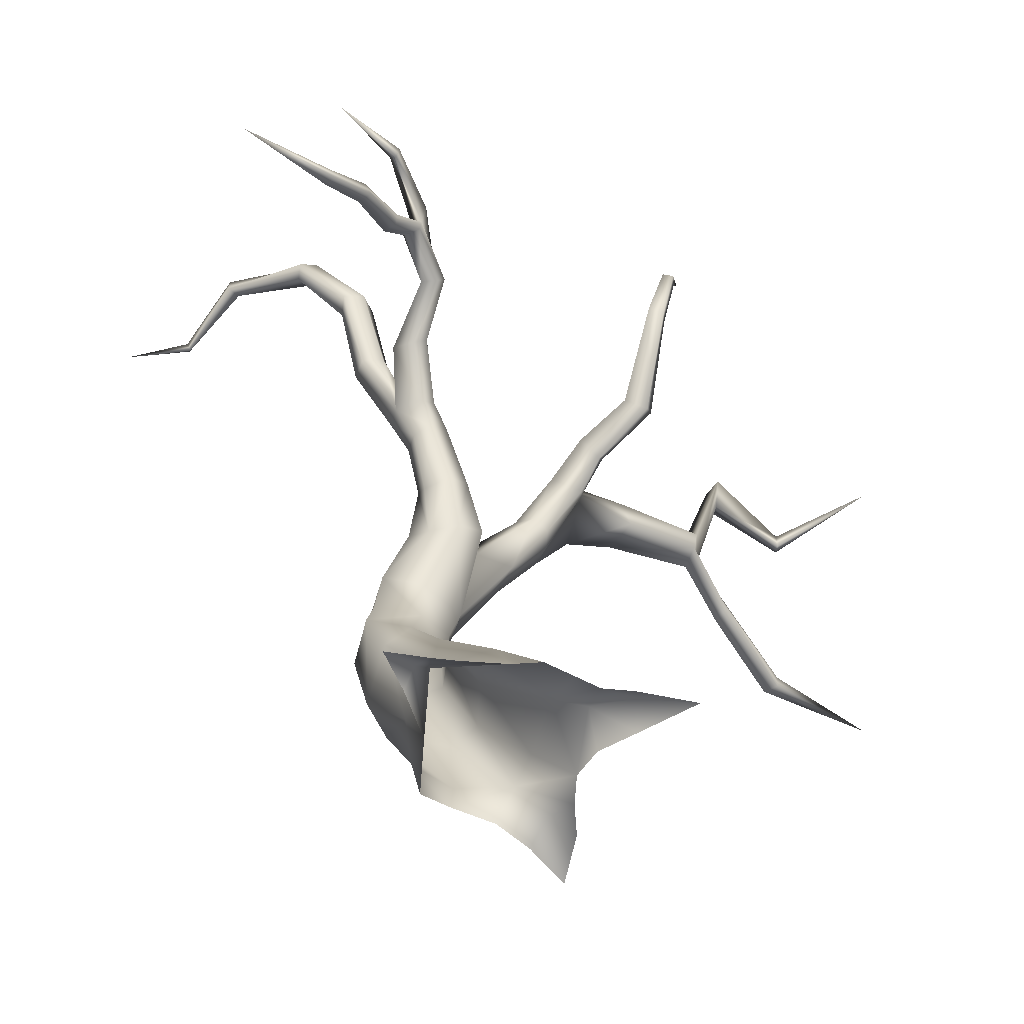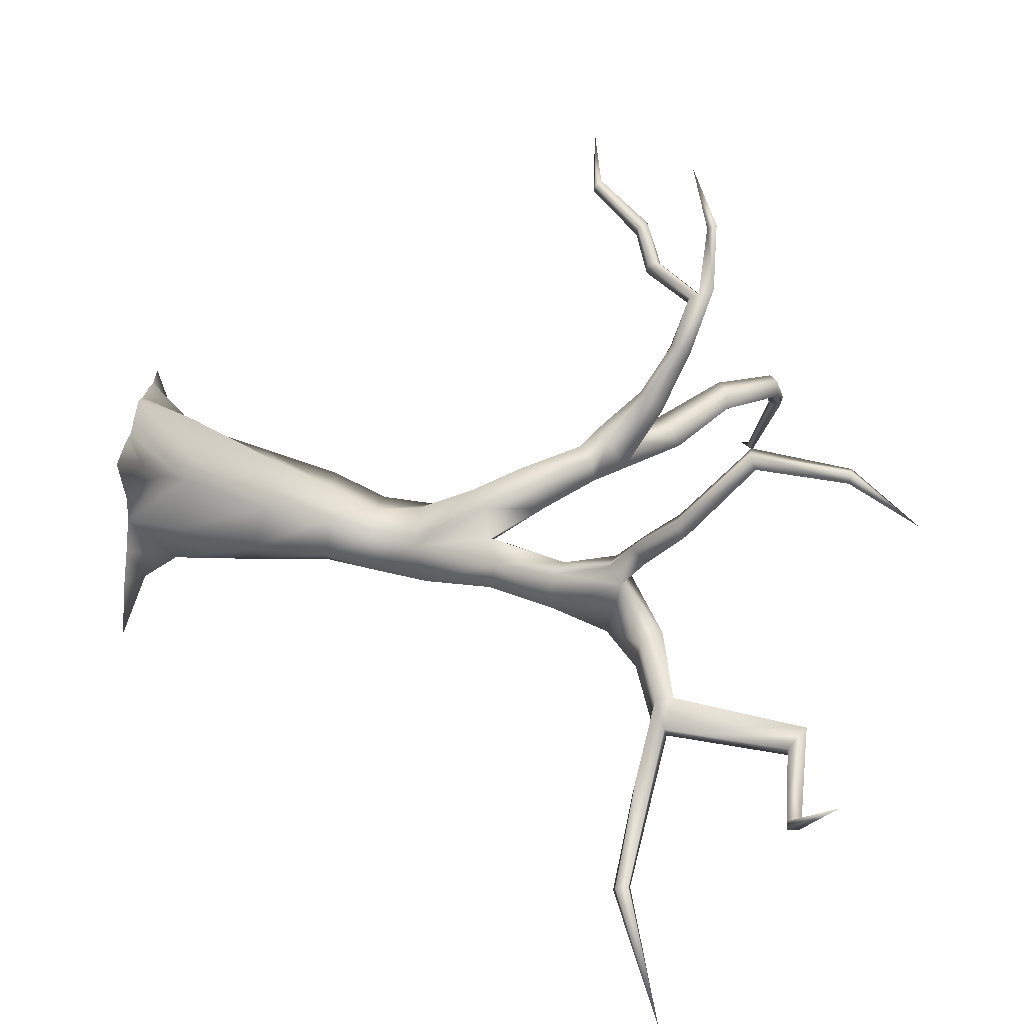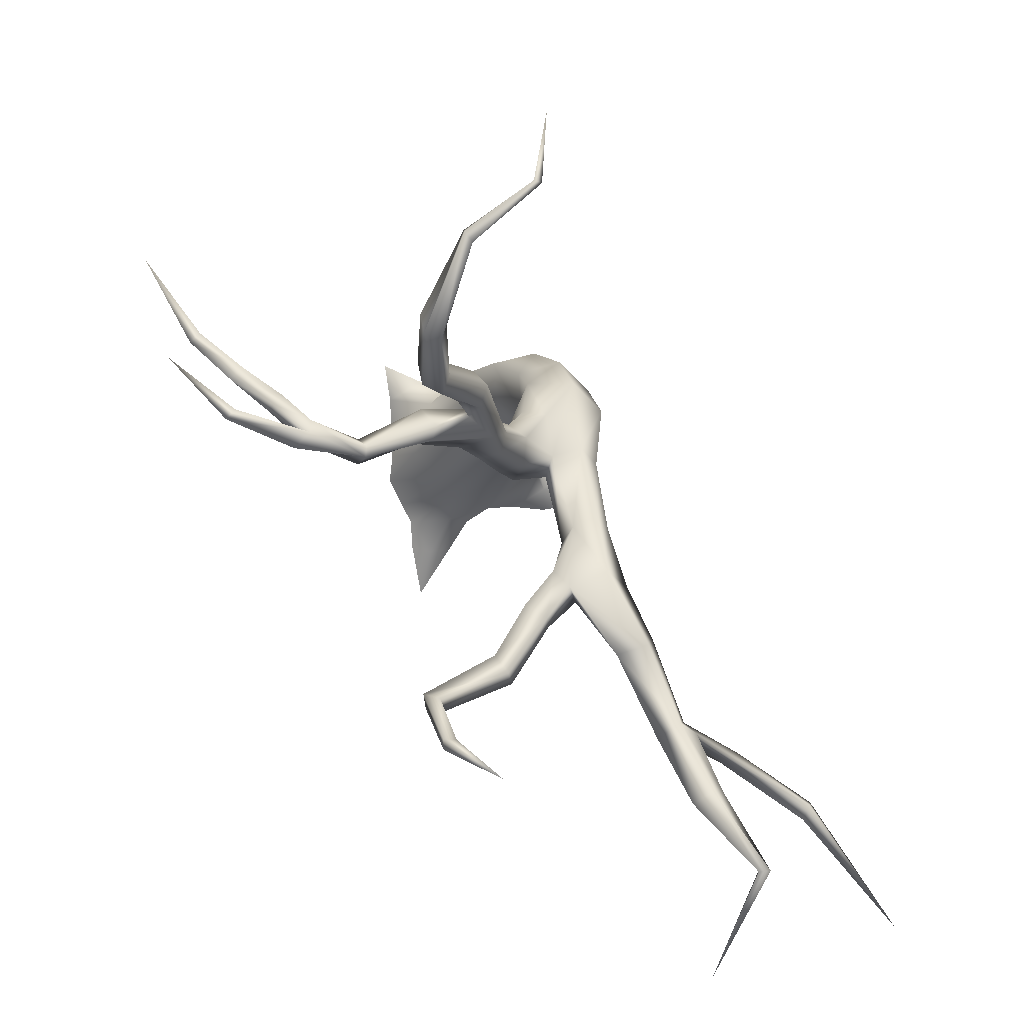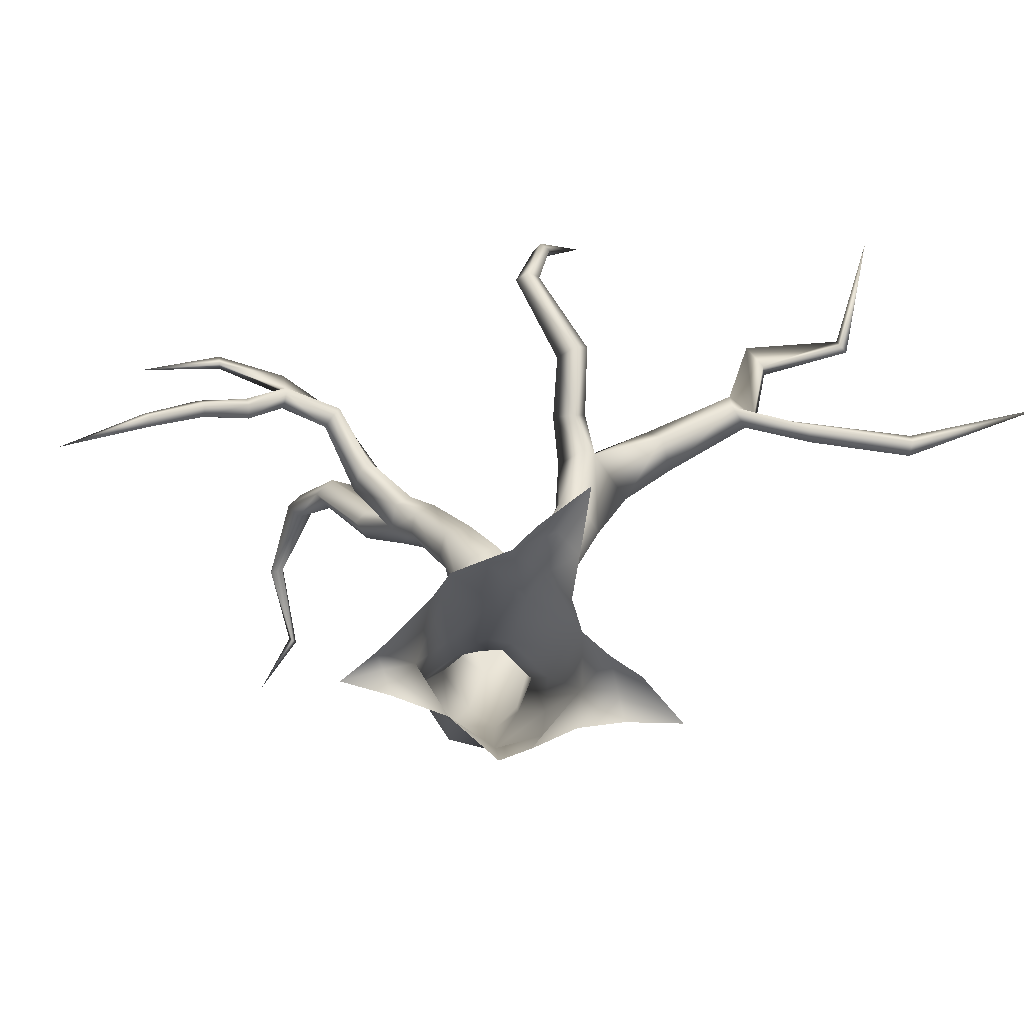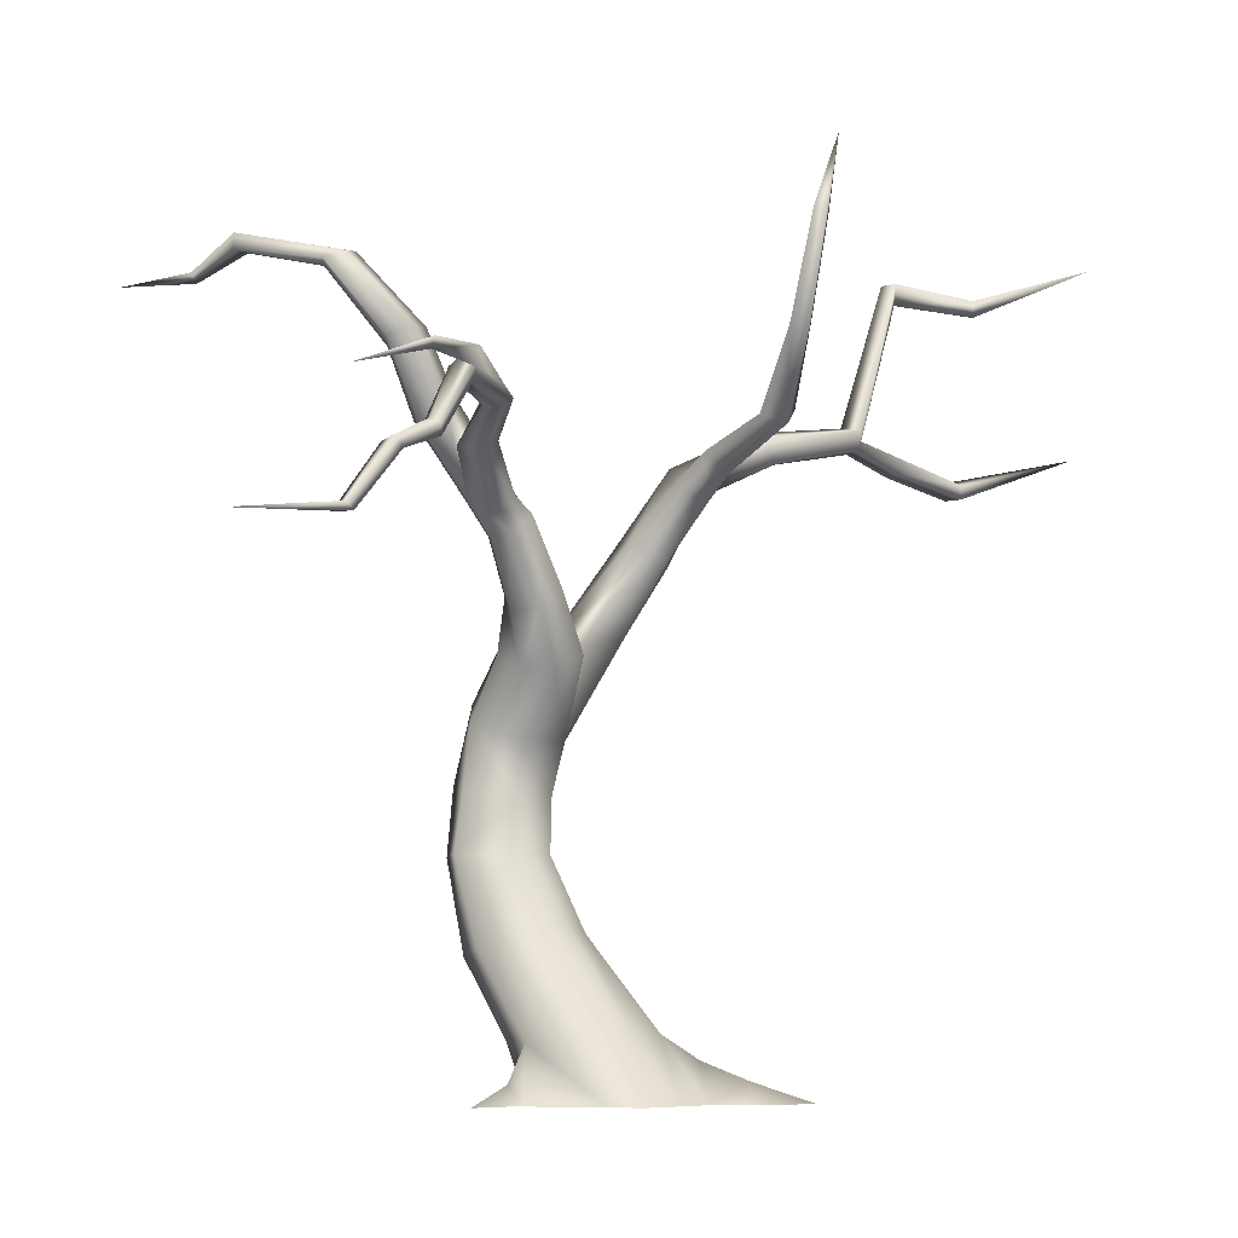
<metadata>
{"format":"obj","ext":"obj","renderer":"f3d","projection":"perspective","resolution":1024,"background":"white","views":[{"elev":-58.5,"azim":87.3,"up":"+Y"},{"elev":-76.0,"azim":85.1,"up":"+Z"},{"elev":9.2,"azim":171.8,"up":"+Z"},{"elev":-71.3,"azim":138.0,"up":"+Y"},{"elev":-3.0,"azim":91.6,"up":"+Y"}]}
</metadata>
<code>
g Trunk
v -0.174 0.8153 1.291
v -1.374 1.952 1.607
v -1.055 0.8298 1.173
v -0.733 1.952 1.932
v -0.9578 3.395 2.204
v -1.558 3.395 1.759
v -1.284 4.431 2.135
v -1.859 4.431 1.56
v -1.348 5.654 1.862
v -1.65 3.436 1.3
v -1.648 4.431 0.7748
v -1.891 5.654 1.319
v -1.737 5.377 0.6219
v -1.04 5.1 0.4678
v -0.955 4.315 0.6565
v -0.4696 5.131 1.158
v -0.5668 4.315 1.131
v -0.5274 5.377 1.831
v -0.4984 4.431 1.925
v -1.284 4.431 2.135
v -1.348 5.654 1.862
v -0.9578 3.395 2.204
v -0.1316 3.477 2.027
v -0.733 1.952 1.932
v 0.2916 2.155 1.675
v -0.2247 3.445 1.27
v 0.2746 2.411 0.8196
v -0.1417 2.411 0.3893
v -0.4754 3.445 0.9192
v -0.7187 3.445 0.6671
v -0.4757 2.307 0.142
v -1.242 2.155 0.1414
v -1.429 3.477 0.729
v -1.574 2.054 0.5702
v -0.7625 0.8301 -0.696
v 0.223 0.9212 -0.9527
v -0.5124 0 -1.377
v 0.5672 0.9212 -0.5708
v -1.372 0.7845 -0.4702
v -1.422 0.7292 0.5058
v -1.226 0 0.5384
v -0.9886 0 1.019
v 0.3909 0.5591 -1.512
v 1.133 0 -1.639
v 1.326 0 -1.253
v -0.04733 0 -1.661
v 0.7544 0.2973 -2.226
v 1.105 0 -2.165
v 0.3333 0 -2.25
v 0.9312 0 -3.157
v -1.516 0 -0.1799
v 0.0598 0 0.9874
v -1.635 0.3045 -0.9561
v -1.979 0 -0.726
v -2.657 1e-06 -1.304
v -1.682 0 -1.445
v -1.076 0 -1.372
v 1.569 0 -0.7559
v 1.14 0.9212 -0.0523
v 1.511 0 -0.2508
v 0.8017 0.8301 0.9457
v -0.174 0.8153 1.291
v 0.0598 0 0.9874
v 1.534 0 0.5185
v 1.223 0.2838 1.169
v 0.9357 0.02183 1.321
v 1.552 0.02183 0.9409
v 1.652 -0 1.649
v -0.6976 6.549 1.381
v -0.8162 6.587 0.6248
v -0.2911 6.35 1.424
v -0.04331 6.144 1.076
v 0.1159 6.122 0.569
v -0.1239 6.333 0.1556
v -0.7002 6.497 0.2226
v -1.023 6.625 -0.4088
v -1.536 6.571 -0.1503
v -1.633 6.574 0.4463
v -1.364 6.535 0.7568
v -0.8162 6.587 0.6248
v -0.04331 6.144 1.076
v 0.08221 7.171 1.292
v -0.2911 6.35 1.424
v 0.3212 6.952 1.186
v 0.5526 6.973 0.7622
v 0.1159 6.122 0.569
v 0.9726 8.041 1.149
v 0.7778 8.3 0.8512
v 0.2721 7.243 0.4384
v 0.8072 7.935 1.416
v 0.4578 8.005 1.501
v 0.2647 8.216 1.284
v -0.1977 7.462 1.093
v 0.3949 8.368 0.9532
v -0.1476 7.441 0.5881
v -0.8162 6.587 0.6248
v -0.7002 6.497 0.2226
v -0.6976 6.549 1.381
v -0.1239 6.333 0.1556
v -0.1476 7.441 0.5881
v -0.7002 6.497 0.2226
v 0.3949 8.368 0.9532
v 0.6564 8.558 1.846
v 1.006 8.488 1.761
v 0.4633 8.769 1.629
v 0.5936 8.921 1.298
v 1.139 8.554 1.085
v 0.5936 8.921 1.298
v 1.295 8.347 1.323
v 2.037 9.218 1.258
v 1.74 9.528 1.347
v 2.047 9.107 1.497
v 1.887 9.165 1.849
v 1.656 9.514 1.609
v 1.049 9.148 1.691
v 1.74 9.528 1.347
v 0.5936 8.921 1.298
v 2.91 9.929 1.141
v 3.025 9.69 0.9863
v 3.046 9.575 1.13
v 3.008 9.58 1.401
v 2.893 9.889 1.329
v 2.91 9.929 1.141
v 3.974 9.998 1.43
v 3.92 9.835 1.457
v 3.78 9.828 1.699
v 3.831 10.02 1.801
v 3.861 10.19 1.619
v 4.129 10.27 1.363
v 3.861 10.19 1.619
v 5.091 10.19 2.022
v 5.166 10.07 1.916
v 5.249 10.24 1.865
v 6.167 9.767 2.855
v -1.63 7.809 -0.5412
v -1.386 9.159 -1.069
v -1.817 8.725 -1.45
v -1.415 7.99 -0.2626
v -0.9605 8.013 -0.4605
v -1.364 6.535 0.7568
v -0.8162 6.587 0.6248
v -0.7787 7.884 -0.7742
v -0.482 8.793 -1.097
v -1.633 6.574 0.4463
v -1.536 6.571 -0.1503
v -1.633 7.736 -0.8711
v -0.8625 8.887 -1.665
v -1.237 7.644 -1.021
v -1.023 6.625 -0.4088
v -0.9309 7.728 -1.034
v -0.5824 8.595 -1.647
v -0.7787 7.884 -0.7742
v -0.482 8.793 -1.097
v -0.7002 6.497 0.2226
v -0.7002 6.497 0.2226
v -1.644 9.25 -2.642
v -2.179 9.248 -2.288
v -1.995 9.759 -2.28
v -1.466 9.647 -2.466
v -0.7306 9.053 -1.344
v -0.7306 9.053 -1.344
v -1.466 9.647 -2.466
v -2.571 9.888 -3.668
v -2.702 9.501 -3.757
v -2.266 9.511 -3.886
v -2.166 9.813 -3.944
v -2.166 9.813 -3.944
v -2.321 12.07 -4.503
v -2.66 12.08 -4.296
v -3.487 11.98 -5.758
v -3.695 11.96 -5.752
v -3.712 11.75 -5.757
v -2.882 11.84 -4.374
v -2.734 11.79 -4.496
v -3.554 11.73 -5.778
v -3.487 11.98 -5.758
v -2.321 12.07 -4.503
v -2.642 12.29 -7.451
v -2.732 9.709 -3.985
v -2.871 9.775 -3.89
v -2.166 9.813 -3.944
v 1.006 8.488 1.761
v 1.014 9.61 2.525
v 0.6564 8.558 1.846
v 1.391 9.541 2.412
v 0.8209 9.821 2.307
v 0.4633 8.769 1.629
v 0.9783 9.973 1.95
v 0.5936 8.921 1.298
v 1.049 9.148 1.691
v 1.324 9.757 2.041
v 1.324 9.757 2.041
v 1.049 9.148 1.691
v 1.758 10.58 2.836
v 2.102 10.68 2.815
v 1.57 10.67 2.587
v 1.708 10.85 2.286
v 2.044 10.82 2.454
v 2.044 10.82 2.454
v 1.893 11.69 3.707
v 2.169 11.77 3.689
v 1.743 11.76 3.507
v 1.854 11.9 3.266
v 2.122 11.88 3.401
v 2.122 11.88 3.401
v 1.494 12 5.039
v 1.36 11.96 4.846
v 1.372 12.18 4.856
v 1.503 12.24 5.031
v 1.503 12.24 5.031
v 0.3041 11.7 5.741
v 0.2085 11.82 5.77
v 0.3467 11.86 5.816
v 0.3467 11.86 5.816
v 0.1134 11.68 6.895
v -0.5824 8.595 -1.647
v 0.08917 9.273 -1.597
v -0.482 8.793 -1.097
v -0.09542 8.963 -1.947
v -0.2715 9.428 -1.818
v -0.7306 9.053 -1.344
v -0.8625 8.887 -1.665
v -0.3152 9.283 -2.016
v -0.7306 9.053 -1.344
v -0.2715 9.428 -1.818
v 0.6954 9.747 -2.384
v 0.6119 9.625 -2.796
v 2.054 10.81 -2.772
v 2.005 10.75 -3.043
v 0.4839 9.96 -2.654
v 1.789 10.98 -2.814
v 1.751 10.89 -3.08
v 0.4083 9.813 -2.884
v 0.4839 9.96 -2.654
v 1.789 10.98 -2.814
v 1.914 12.52 -3.12
v 1.903 12.48 -3.315
v 1.1 13.71 -3.502
v 1.696 12.51 -3.143
v 1.702 12.46 -3.336
v 1.696 12.51 -3.143
v -2.702 9.501 -3.757
v -2.871 9.775 -3.89
v -3.733 9.255 -4.405
v -2.571 9.888 -3.668
v -3.45 9.268 -4.589
v -2.266 9.511 -3.886
v -2.732 9.709 -3.985
v -2.166 9.813 -3.944
v -5.082 9.283 -5.43
v -5.154 9.003 -5.444
v -6.56 9.789 -7.605
v -5.024 9.018 -5.682
v -4.97 9.229 -5.698
v -5.082 9.283 -5.43
v -2.871 9.775 -3.89
v 3.861 10.19 1.619
v 4.478 9.184 1.845
v 3.974 9.998 1.43
v 4.419 9.277 1.991
v 4.387 9.029 1.849
v 3.92 9.835 1.457
v 4.222 9.037 2.057
v 3.78 9.828 1.699
v 4.246 9.165 2.122
v 3.831 10.02 1.801
v 4.419 9.277 1.991
v 3.861 10.19 1.619
v 5.125 8.975 2.392
v 5.028 8.804 2.288
v 4.864 8.804 2.497
v 4.91 8.911 2.584
v 5.125 8.975 2.392
v 5.778 8.06 2.946
v 5.686 7.945 2.848
v 5.554 7.941 3.014
v 5.6 8.012 3.094
v 5.778 8.06 2.946
v 6.515 7.916 4.376
f 1 2 3
f 2 1 4
f 5 2 4
f 2 5 6
f 7 6 5
f 6 7 8
f 7 9 8
f 10 6 8
f 10 2 6
f 11 10 8
f 12 11 8
f 8 9 12
f 11 12 13
f 14 11 13
f 11 14 15
f 16 15 14
f 15 16 17
f 18 17 16
f 17 18 19
f 18 20 19
f 20 18 21
f 22 19 20
f 19 22 23
f 23 17 19
f 24 23 22
f 23 24 25
f 25 26 23
f 17 23 26
f 26 25 27
f 28 26 27
f 26 28 29
f 29 15 17
f 26 29 17
f 28 30 29
f 15 29 30
f 30 28 31
f 32 30 31
f 30 32 33
f 34 33 32
f 33 34 10
f 33 15 30
f 15 33 11
f 10 11 33
f 31 35 32
f 35 31 36
f 37 35 36
f 38 31 28
f 31 38 36
f 27 38 28
f 32 39 34
f 39 32 35
f 37 39 35
f 2 10 34
f 40 34 39
f 2 34 40
f 2 40 3
f 41 3 40
f 41 40 39
f 42 3 41
f 43 37 36
f 36 44 43
f 44 36 45
f 45 36 38
f 37 43 46
f 44 47 43
f 47 44 48
f 43 49 46
f 49 43 47
f 47 48 50
f 49 47 50
f 41 39 51
f 52 3 42
f 1 3 52
f 51 53 54
f 53 55 54
f 56 55 53
f 53 57 56
f 57 53 39
f 51 39 53
f 57 39 37
f 38 58 45
f 59 58 38
f 59 60 58
f 60 59 61
f 27 61 59
f 38 27 59
f 61 27 25
f 25 62 61
f 62 25 24
f 63 61 62
f 60 61 64
f 63 65 61
f 65 63 66
f 61 67 64
f 67 61 65
f 66 68 65
f 65 68 67
f 21 18 69
f 21 69 70
f 69 18 71
f 71 18 72
f 16 72 18
f 72 16 73
f 14 73 16
f 73 14 74
f 74 14 75
f 14 76 75
f 14 13 76
f 13 77 76
f 13 12 77
f 77 12 78
f 12 79 78
f 12 9 79
f 79 9 80
f 81 82 83
f 82 81 84
f 81 85 84
f 85 81 86
f 87 84 85
f 85 88 87
f 88 85 89
f 86 89 85
f 84 87 90
f 91 84 90
f 84 91 82
f 92 82 91
f 82 92 93
f 94 93 92
f 93 94 95
f 95 96 93
f 96 95 97
f 98 82 93
f 98 93 96
f 89 86 99
f 99 100 89
f 100 99 101
f 102 89 100
f 89 102 88
f 90 103 91
f 103 90 104
f 91 105 92
f 105 91 103
f 92 106 94
f 106 92 105
f 83 82 98
f 102 107 88
f 107 102 108
f 109 88 107
f 88 109 87
f 104 87 109
f 87 104 90
f 108 110 107
f 110 108 111
f 107 112 109
f 112 107 110
f 109 113 104
f 113 109 112
f 114 104 113
f 104 114 115
f 116 115 114
f 115 116 117
f 118 110 111
f 110 118 119
f 119 112 110
f 112 119 120
f 120 113 112
f 113 120 121
f 113 122 114
f 122 113 121
f 122 116 114
f 116 122 123
f 119 118 124
f 125 119 124
f 119 125 120
f 125 121 120
f 121 125 126
f 127 121 126
f 121 127 122
f 127 123 122
f 123 127 128
f 118 129 124
f 118 130 129
f 124 131 130
f 131 124 132
f 129 132 124
f 130 133 129
f 133 130 131
f 132 129 133
f 132 134 131
f 131 134 133
f 133 134 132
f 135 136 137
f 136 135 138
f 136 138 139
f 140 139 138
f 139 140 141
f 142 139 141
f 139 142 143
f 144 138 135
f 138 144 140
f 135 145 144
f 145 135 146
f 137 146 135
f 147 146 137
f 148 146 147
f 149 146 148
f 146 149 145
f 148 150 149
f 147 150 148
f 150 147 151
f 151 152 150
f 152 149 150
f 152 151 153
f 149 152 154
f 142 141 155
f 137 156 147
f 156 137 157
f 136 157 137
f 157 136 158
f 159 147 156
f 147 159 160
f 161 158 136
f 158 161 162
f 163 157 158
f 162 163 158
f 157 163 164
f 157 165 156
f 165 157 164
f 156 166 159
f 166 156 165
f 163 162 167
f 136 139 161
f 168 163 167
f 163 168 169
f 170 169 168
f 169 170 171
f 172 169 171
f 169 172 173
f 173 163 169
f 172 174 173
f 174 172 175
f 176 174 175
f 174 176 177
f 172 171 178
f 175 172 178
f 176 175 178
f 171 170 178
f 179 173 174
f 177 179 174
f 173 179 180
f 163 173 180
f 179 177 181
f 139 143 161
f 182 183 184
f 183 182 185
f 186 184 183
f 184 186 187
f 188 187 186
f 187 188 189
f 188 190 189
f 190 188 191
f 182 192 185
f 192 182 193
f 185 194 183
f 194 185 195
f 192 195 185
f 183 196 186
f 196 183 194
f 186 197 188
f 197 186 196
f 188 198 191
f 198 188 197
f 195 192 199
f 195 200 194
f 200 195 201
f 199 201 195
f 194 202 196
f 202 194 200
f 196 203 197
f 203 196 202
f 197 204 198
f 204 197 203
f 201 199 205
f 201 206 200
f 205 206 201
f 200 207 202
f 207 200 206
f 202 208 203
f 208 202 207
f 203 209 204
f 209 203 208
f 206 205 210
f 206 211 207
f 207 212 208
f 212 207 211
f 208 213 209
f 213 208 212
f 206 214 211
f 214 206 210
f 212 211 215
f 213 212 215
f 211 214 215
f 216 217 218
f 217 216 219
f 220 218 217
f 218 220 221
f 222 219 216
f 219 222 223
f 224 223 222
f 223 224 225
f 219 226 217
f 226 220 217
f 226 219 227
f 227 228 226
f 228 227 229
f 228 230 226
f 220 226 230
f 230 228 231
f 227 232 229
f 232 227 233
f 225 233 223
f 233 219 223
f 219 233 227
f 234 232 233
f 233 225 234
f 232 234 235
f 229 236 228
f 236 231 228
f 236 229 237
f 237 238 236
f 236 238 239
f 231 236 239
f 240 238 237
f 235 240 232
f 229 240 237
f 240 229 232
f 241 238 240
f 240 235 241
f 242 243 244
f 243 242 245
f 246 242 244
f 242 246 247
f 248 247 246
f 247 248 249
f 250 244 243
f 244 250 251
f 251 250 252
f 253 251 252
f 253 244 251
f 244 253 246
f 254 253 252
f 254 246 253
f 246 254 248
f 255 254 252
f 255 248 254
f 248 255 256
f 257 258 259
f 258 257 260
f 261 259 258
f 259 261 262
f 263 262 261
f 262 263 264
f 265 264 263
f 264 265 266
f 267 266 265
f 266 267 268
f 260 269 258
f 258 270 261
f 270 258 269
f 261 271 263
f 271 261 270
f 263 272 265
f 272 263 271
f 265 273 267
f 273 265 272
f 274 270 269
f 270 274 275
f 270 276 271
f 276 270 275
f 277 271 276
f 271 277 272
f 272 278 273
f 278 272 277
f 274 279 275
f 275 279 276
f 276 279 277
f 277 279 278

</code>
